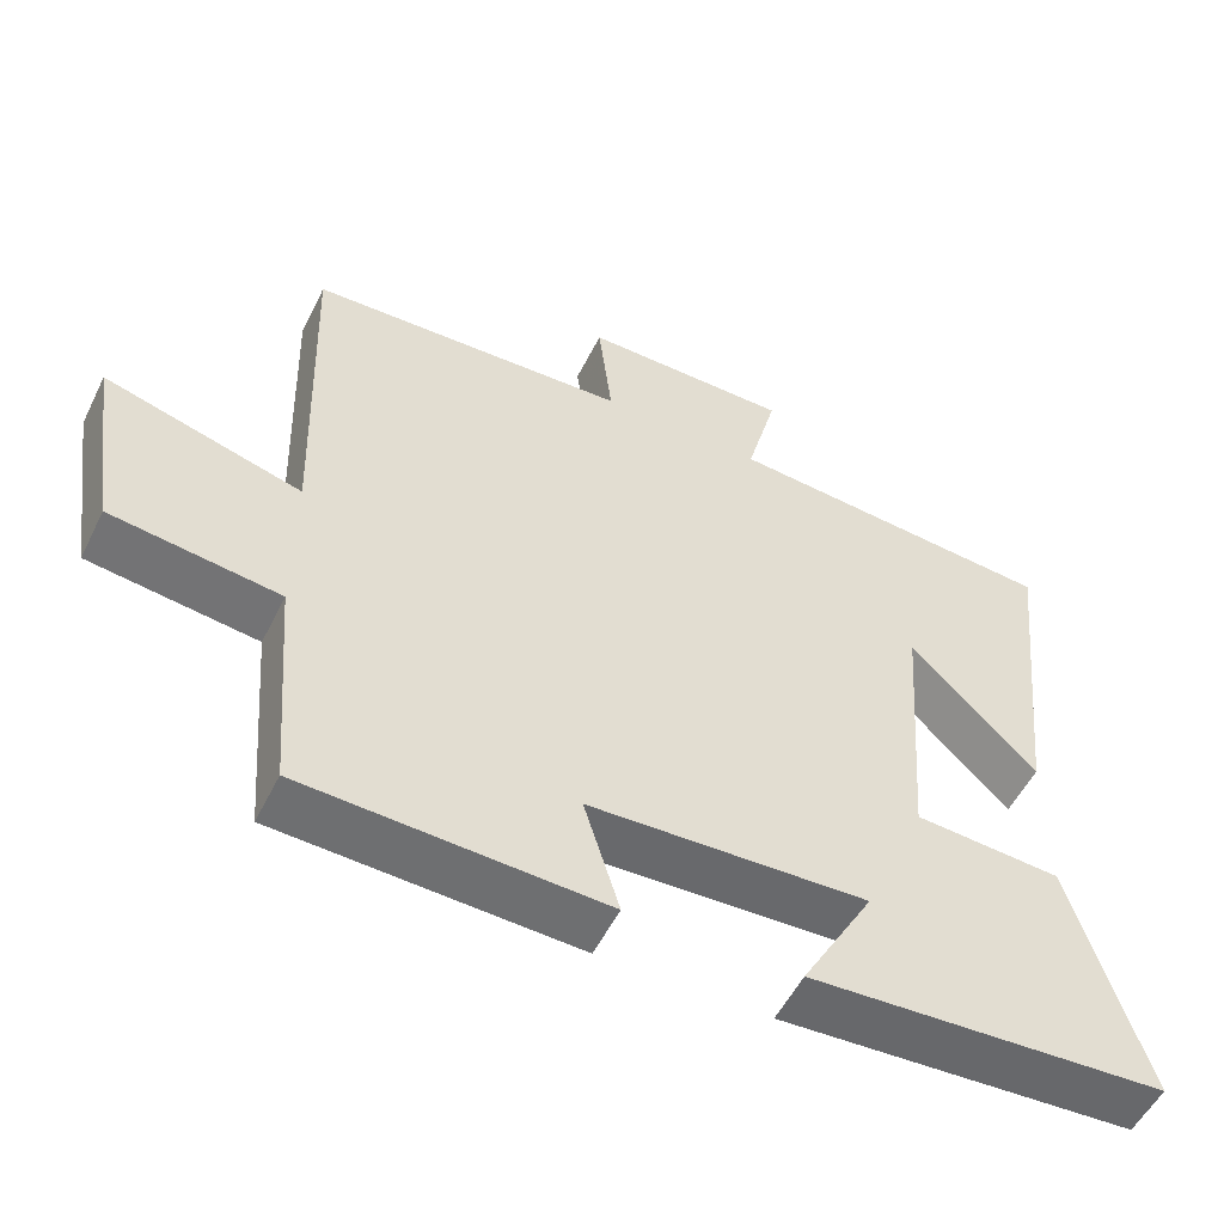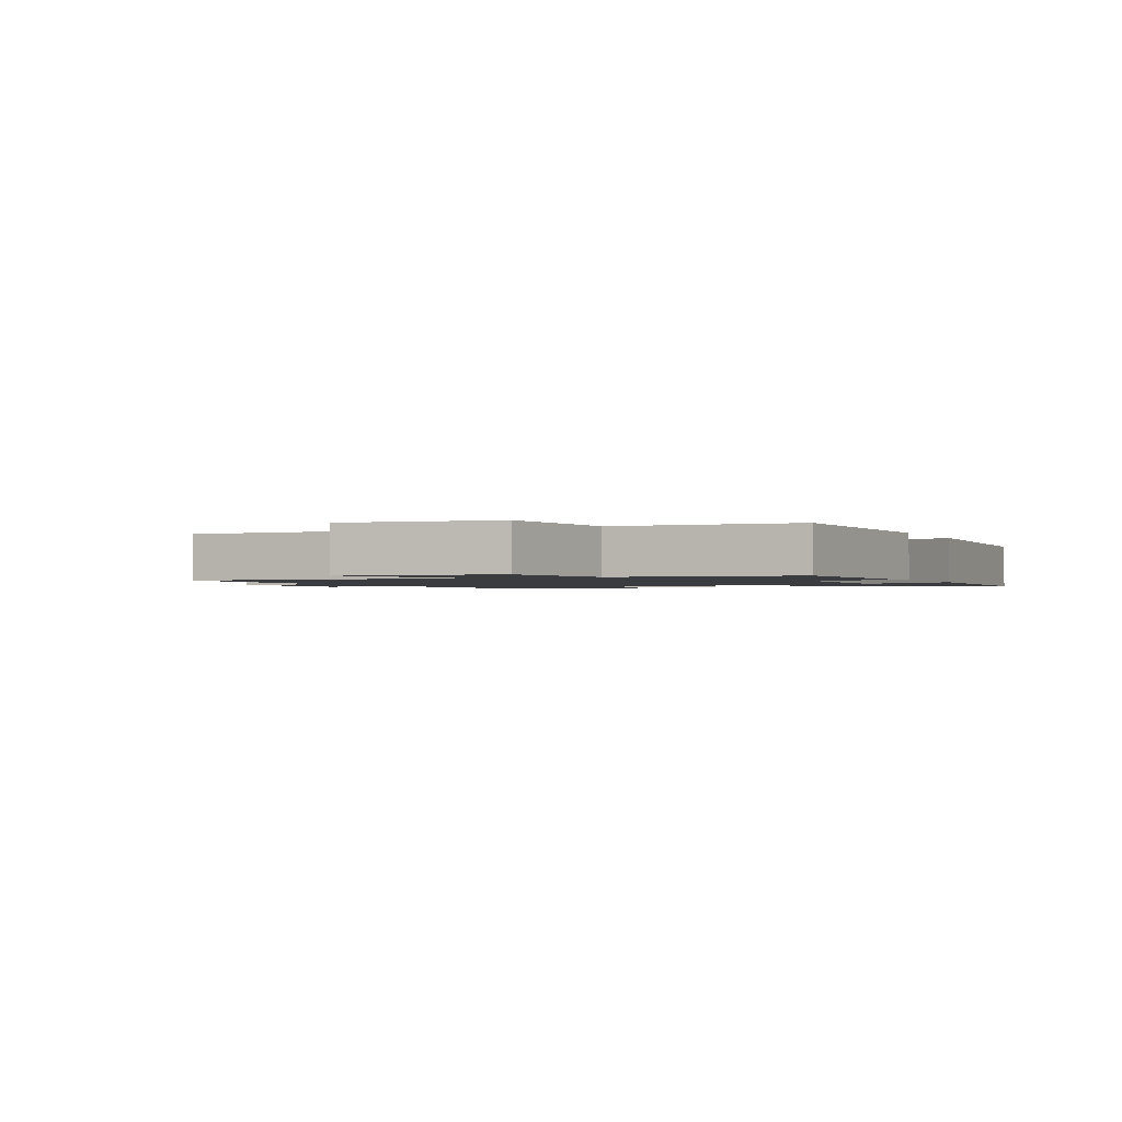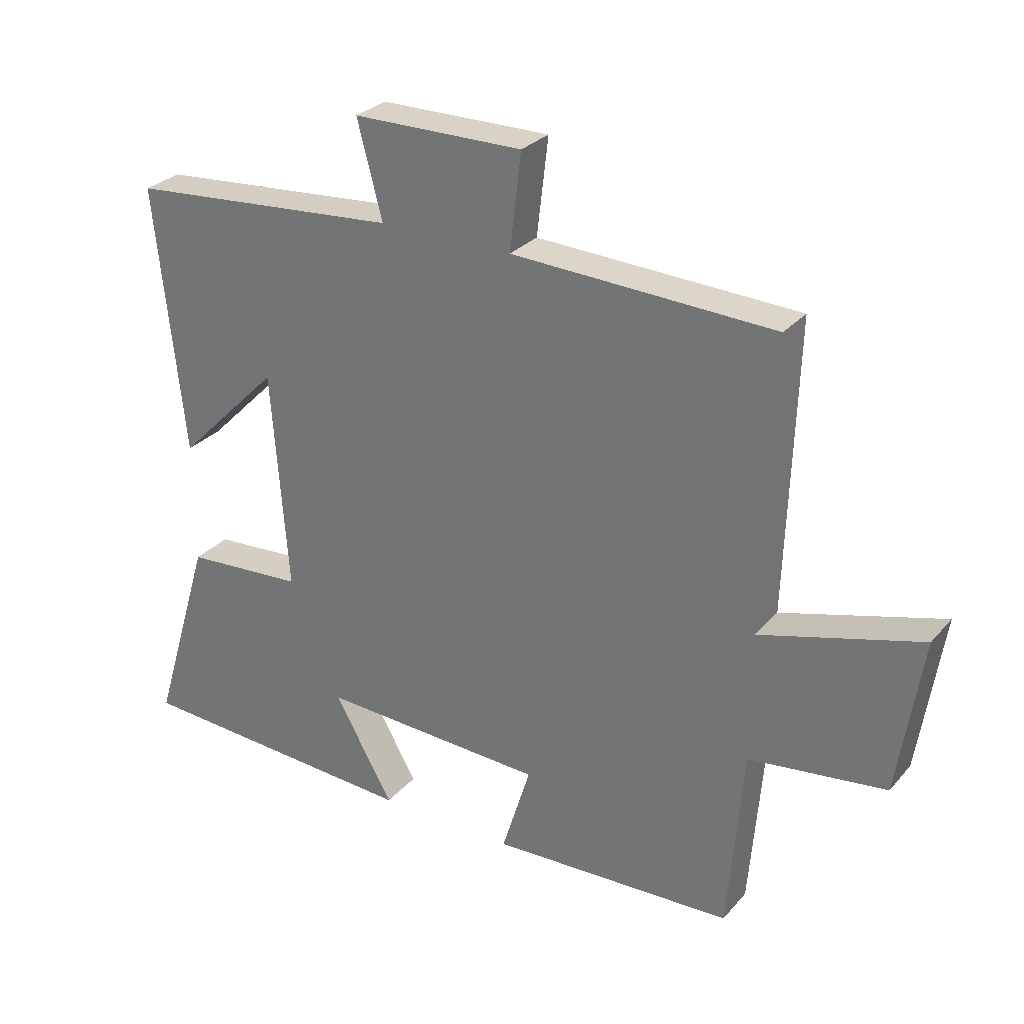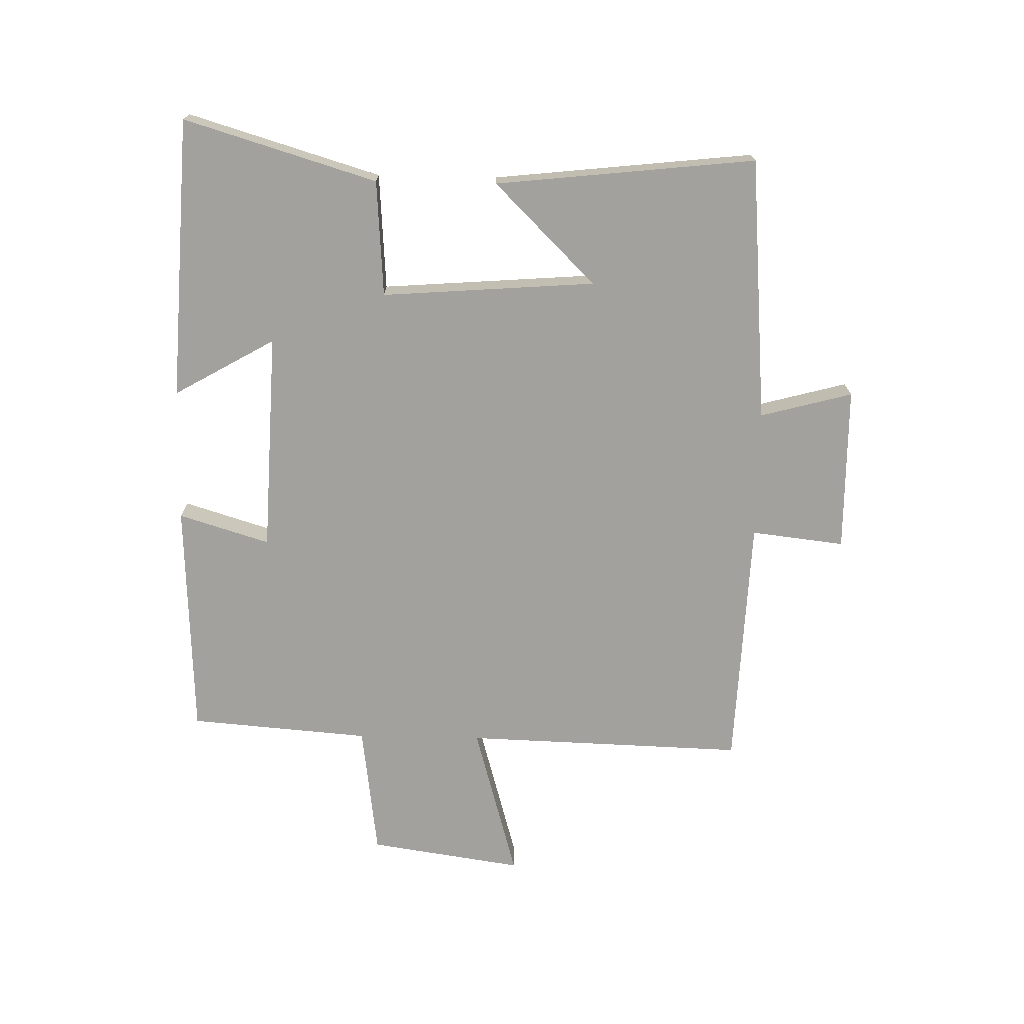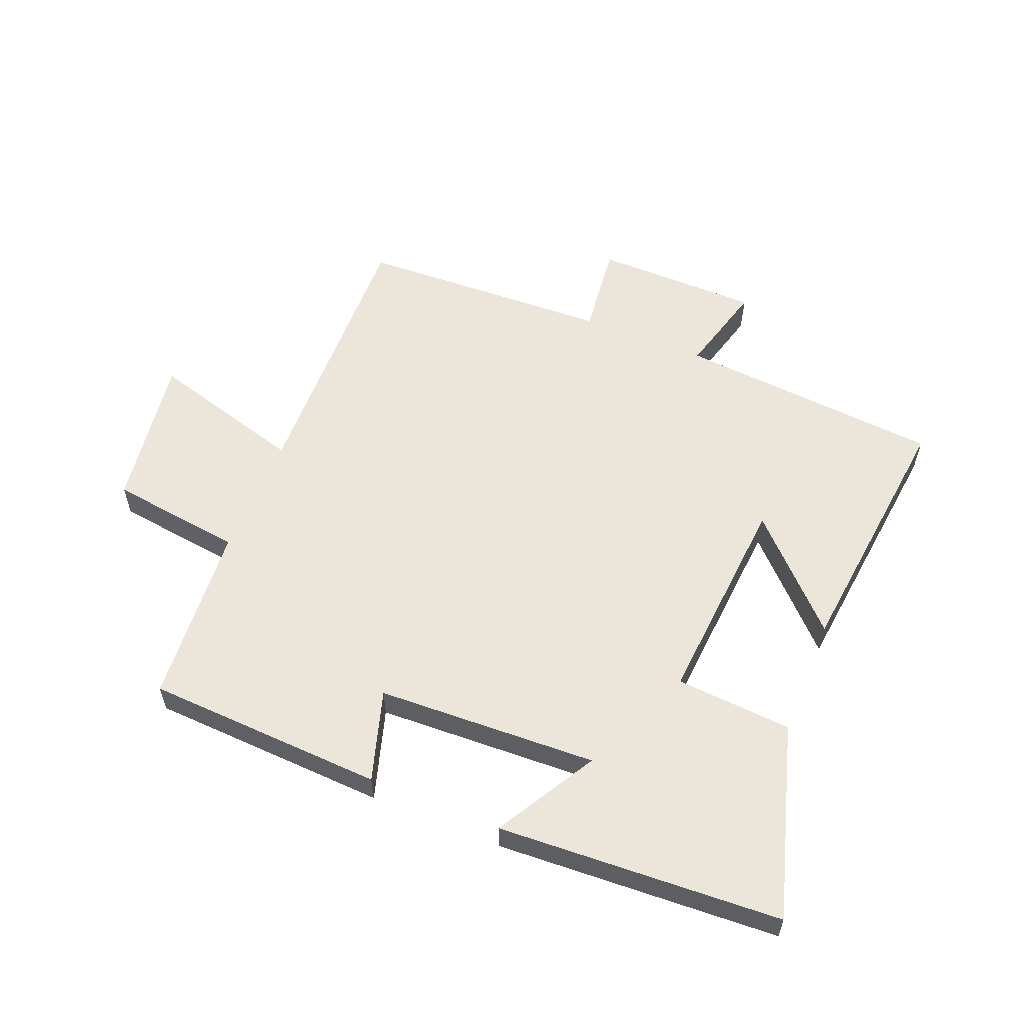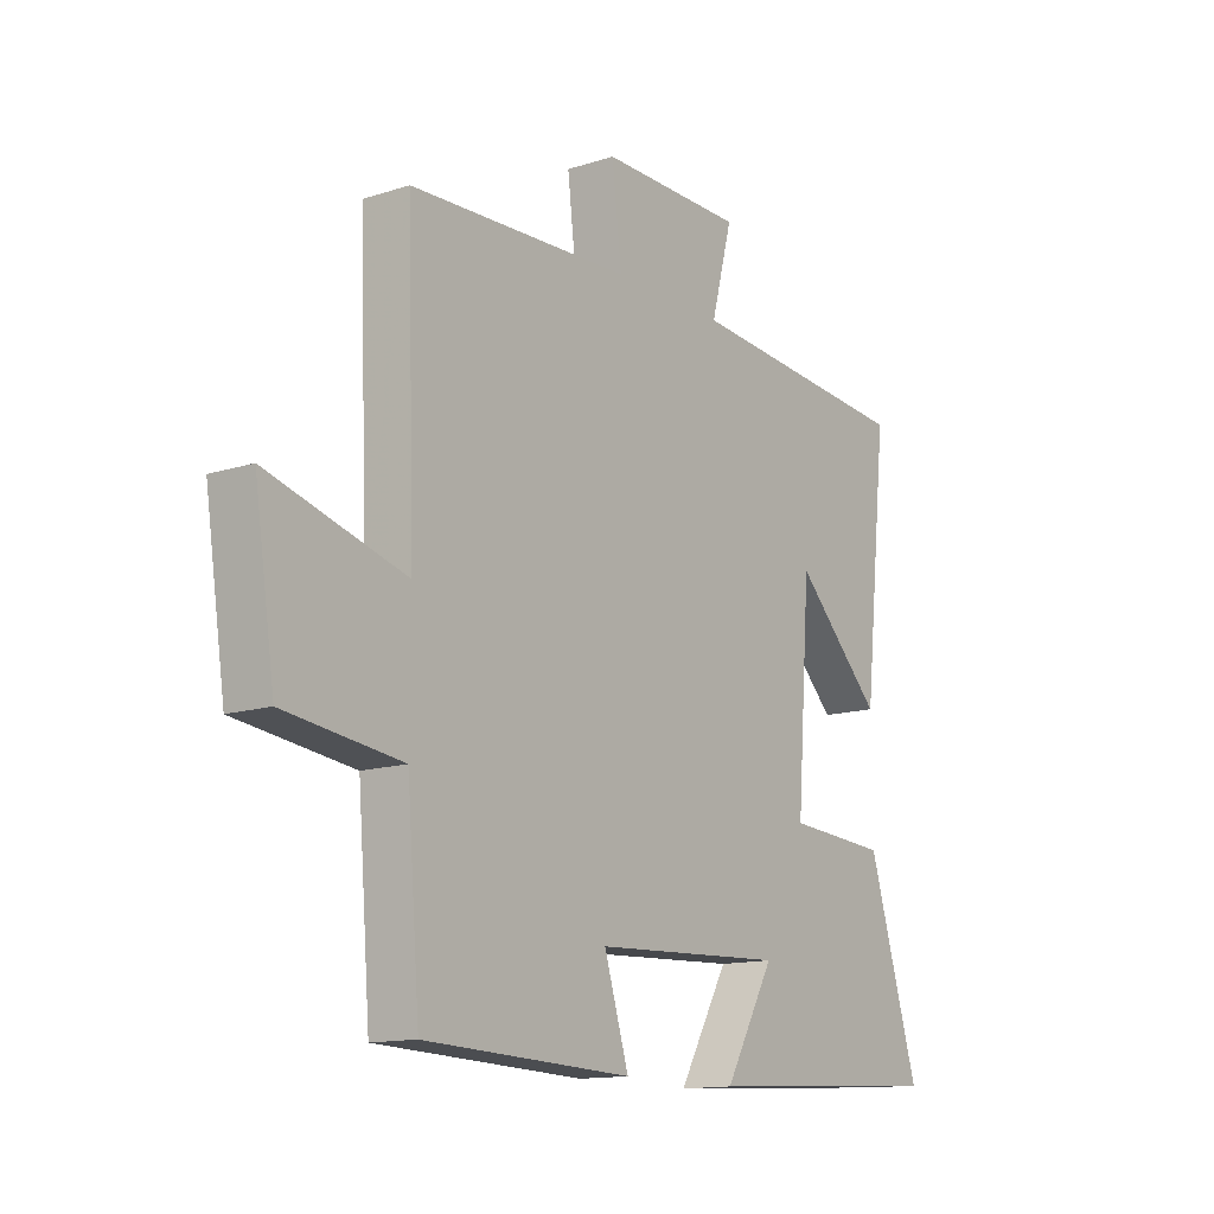
<metadata>
{"format":"obj","ext":"obj","renderer":"f3d","projection":"perspective","resolution":1024,"background":"white","views":[{"elev":-53.6,"azim":154.0,"up":"+Z"},{"elev":-1.5,"azim":115.6,"up":"+Y"},{"elev":28.5,"azim":32.3,"up":"+Z"},{"elev":-72.0,"azim":-91.1,"up":"+Y"},{"elev":57.2,"azim":-157.7,"up":"+Y"},{"elev":-13.6,"azim":125.7,"up":"+Z"}]}
</metadata>
<code>
v 0.515 0.07 0.482
v 0.5 0.07 0.021
v 0.756 0.07 0.093
v 0.718 0.07 -0.159
v 0.5 0.07 -0.187
v 0.476 0.07 -0.483
v 0.087 0.07 -0.5
v 0.133 0.07 -0.351
v -0.227 0.07 -0.335
v -0.133 0.07 -0.5
v -0.595 0.07 -0.474
v -0.5 0.07 -0.159
v -0.31 0.07 -0.146
v -0.336 0.07 0.204
v -0.5 0.07 0.039
v -0.546 0.07 0.465
v -0.113 0.07 0.5
v -0.153 0.07 0.651
v 0.117 0.07 0.653
v 0.099 0.07 0.5
v 0.515 0 0.482
v 0.5 0 0.021
v 0.756 0 0.093
v 0.718 0 -0.159
v 0.5 0 -0.187
v 0.476 0 -0.483
v 0.087 0 -0.5
v 0.133 0 -0.351
v -0.227 0 -0.335
v -0.133 0 -0.5
v -0.595 0 -0.474
v -0.5 0 -0.159
v -0.31 0 -0.146
v -0.336 0 0.204
v -0.5 0 0.039
v -0.546 0 0.465
v -0.113 0 0.5
v -0.153 0 0.651
v 0.117 0 0.653
v 0.099 0 0.5
f 17 18 19 20
f 17 20 1 2
f 14 15 16 17
f 13 14 17 2
f 11 12 13
f 11 13 2
f 9 10 11
f 9 11 2 3
f 8 9 3
f 5 6 7 8
f 5 8 3
f 3 4 5
f 40 39 38 37
f 22 21 40 37
f 37 36 35 34
f 22 37 34 33
f 33 32 31
f 22 33 31
f 31 30 29
f 23 22 31 29
f 23 29 28
f 28 27 26 25
f 23 28 25
f 25 24 23
f 1 21 22 2
f 2 22 23 3
f 3 23 24 4
f 4 24 25 5
f 5 25 26 6
f 6 26 27 7
f 7 27 28 8
f 8 28 29 9
f 9 29 30 10
f 10 30 31 11
f 11 31 32 12
f 12 32 33 13
f 13 33 34 14
f 14 34 35 15
f 15 35 36 16
f 16 36 37 17
f 17 37 38 18
f 18 38 39 19
f 19 39 40 20
f 20 40 21 1

</code>
